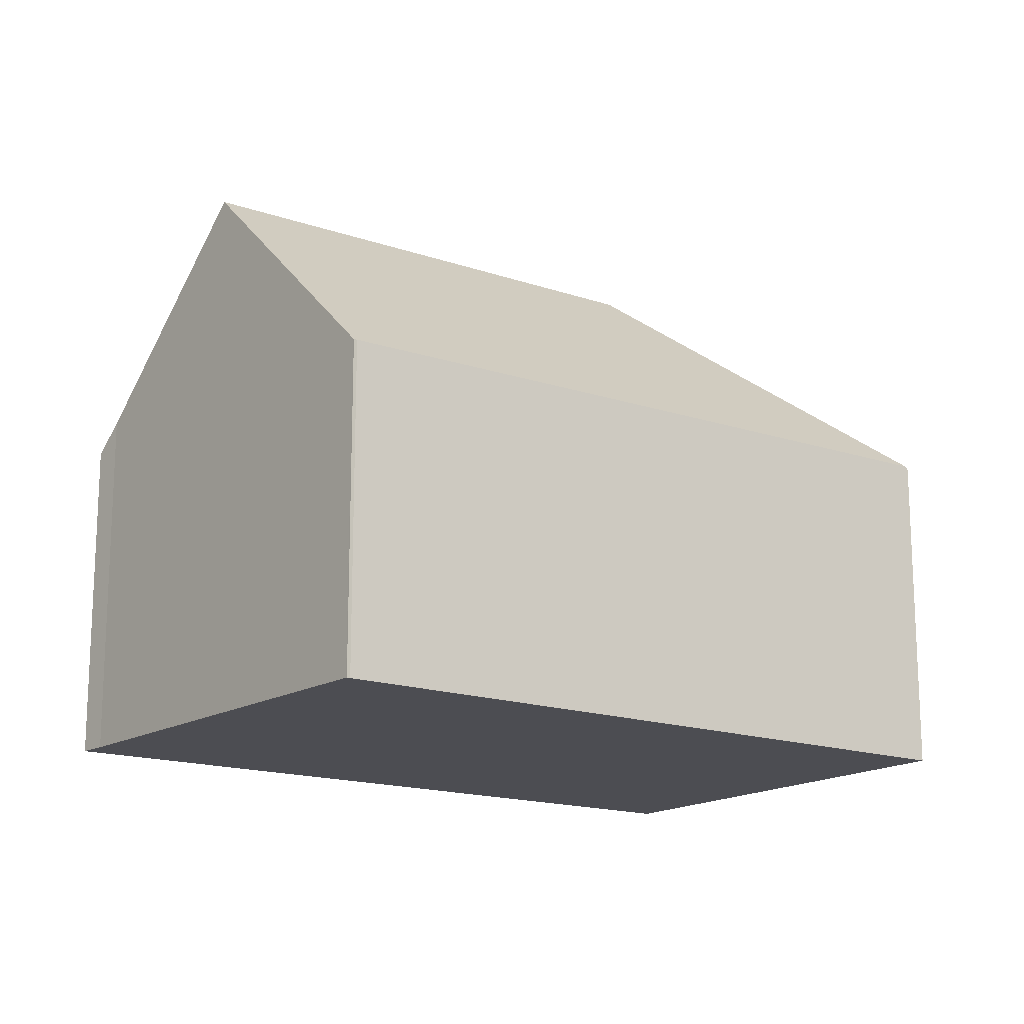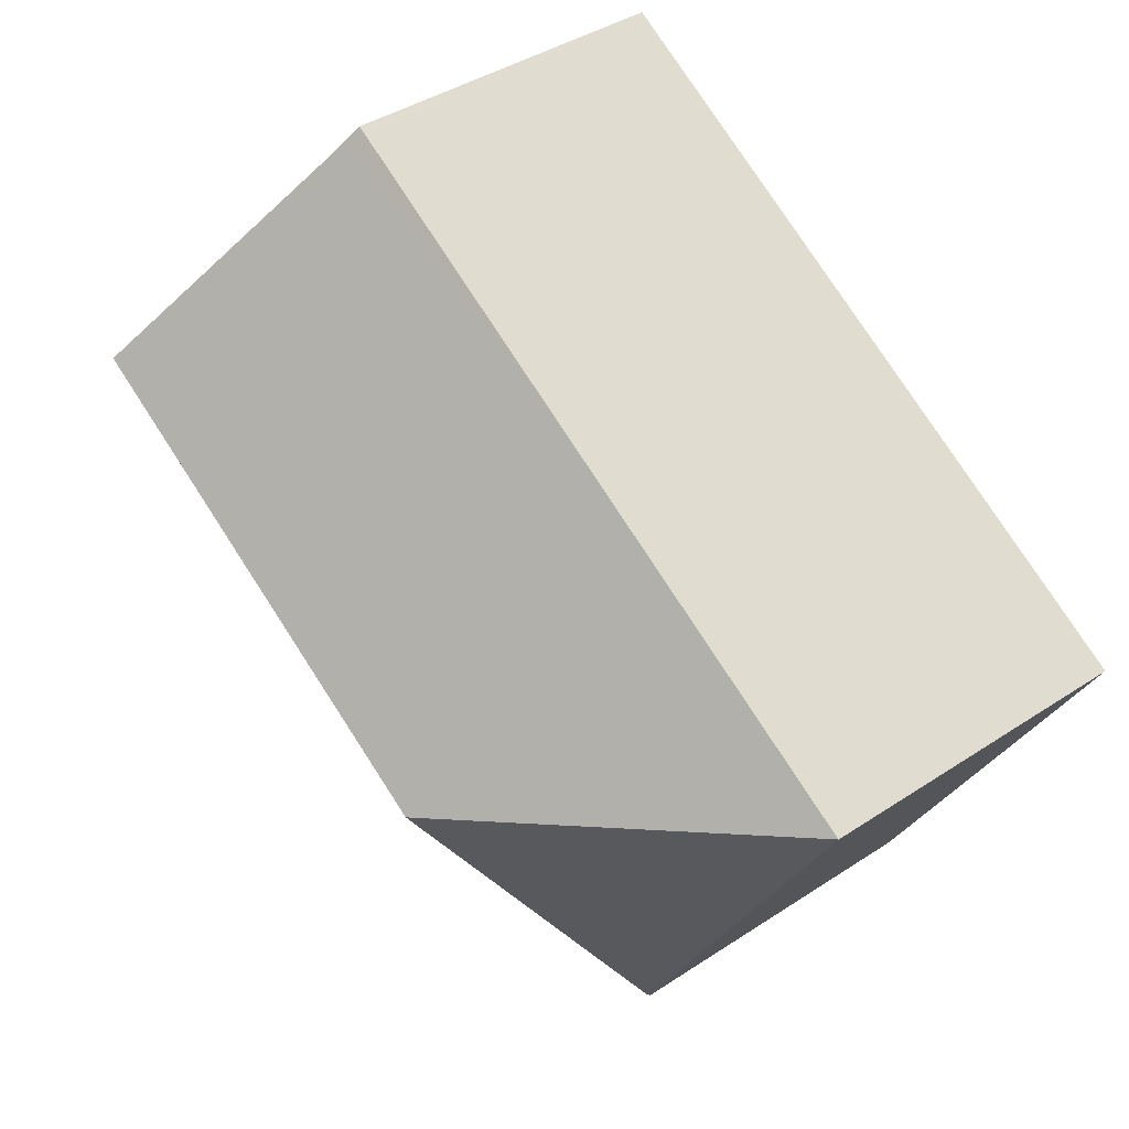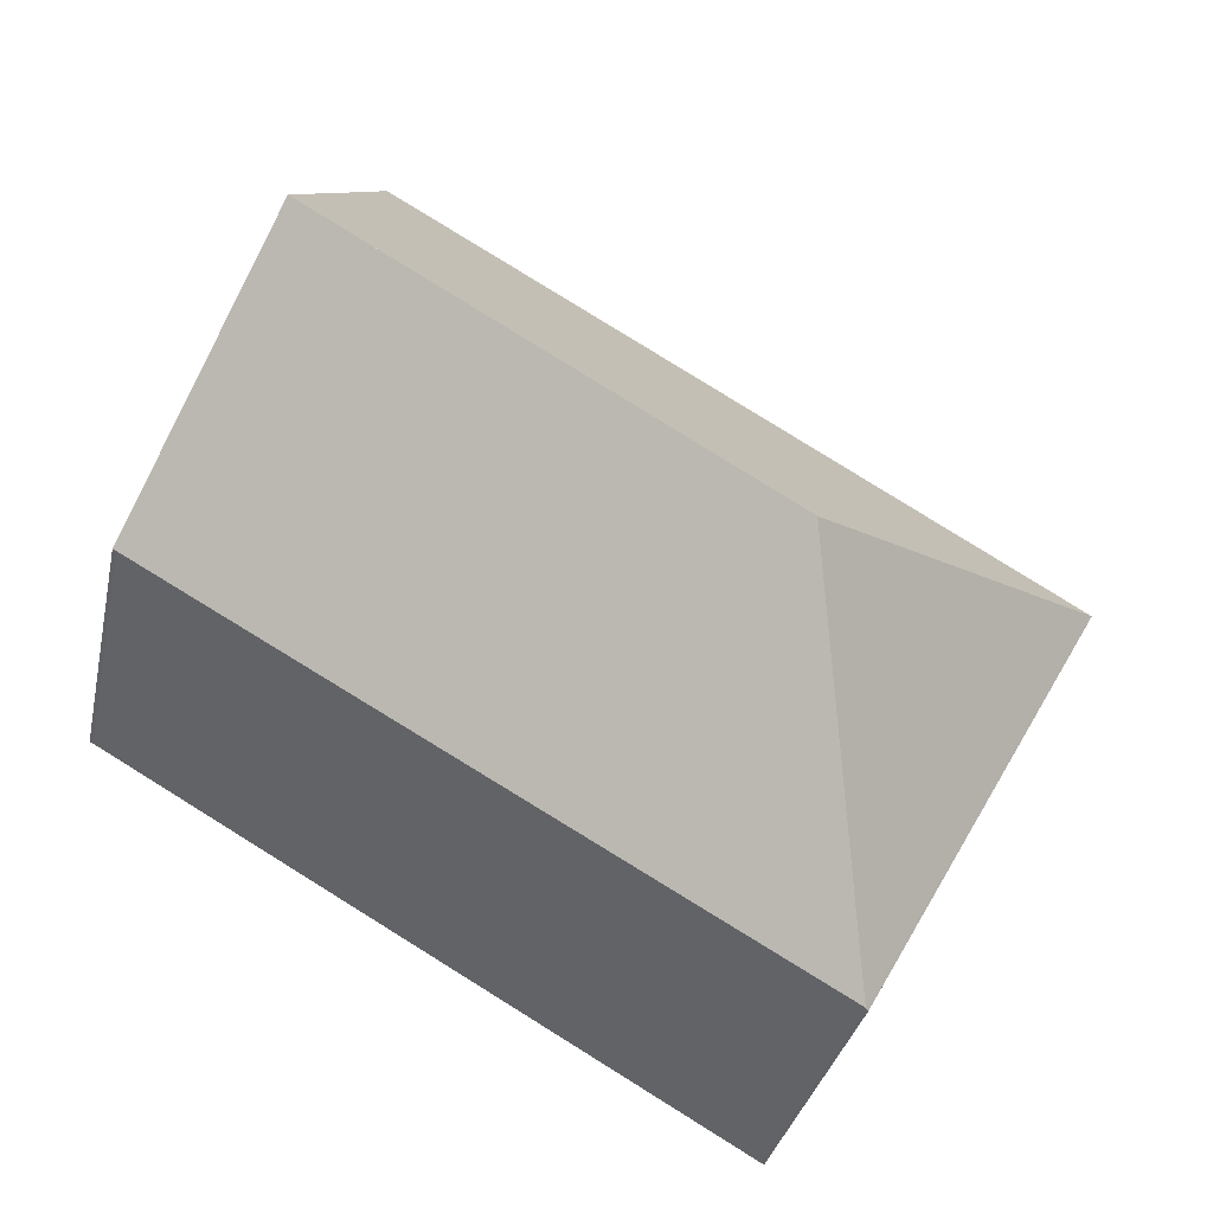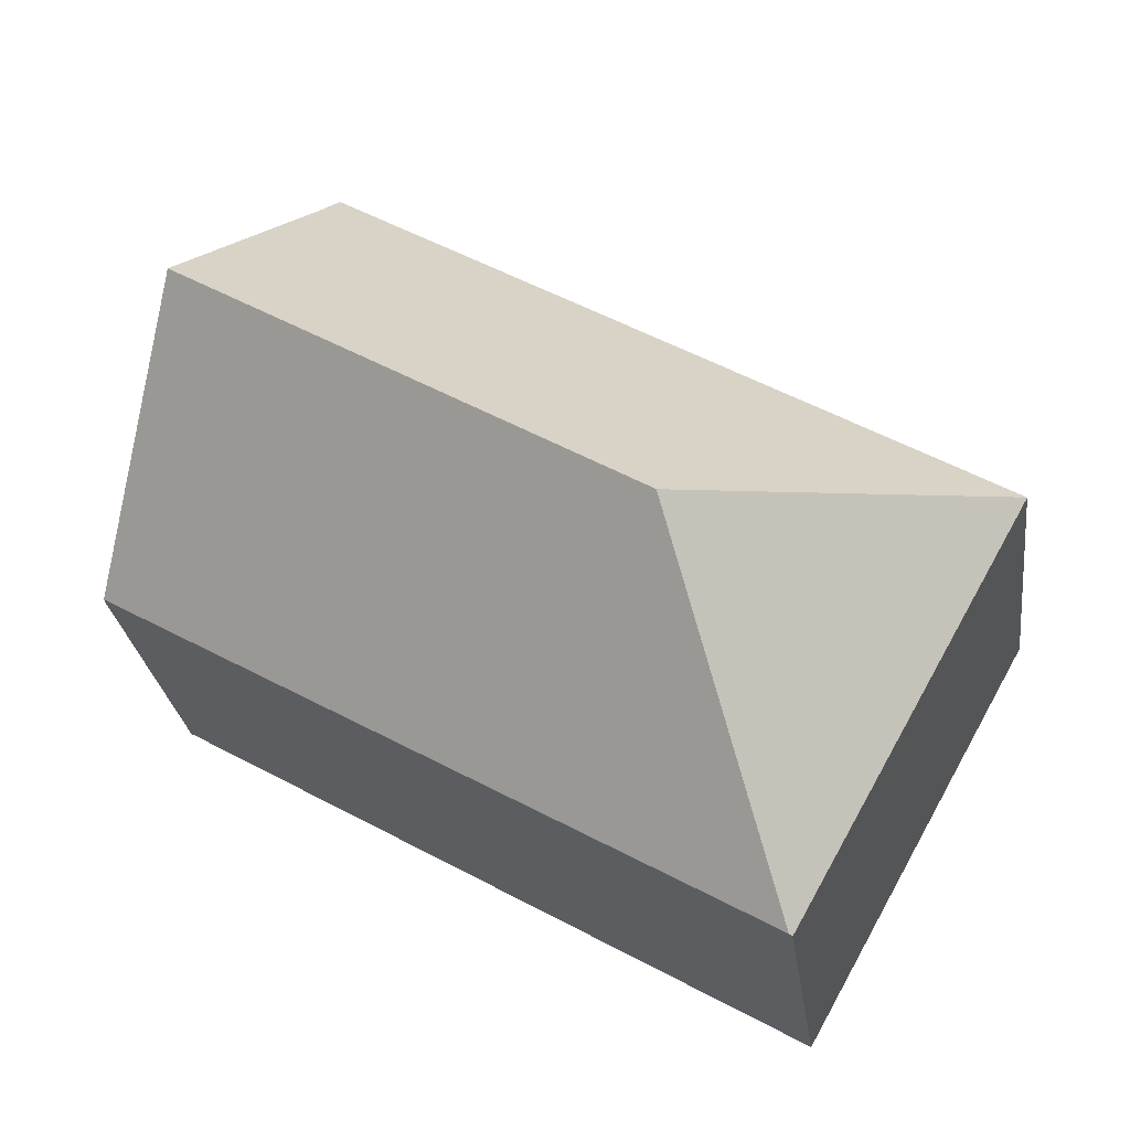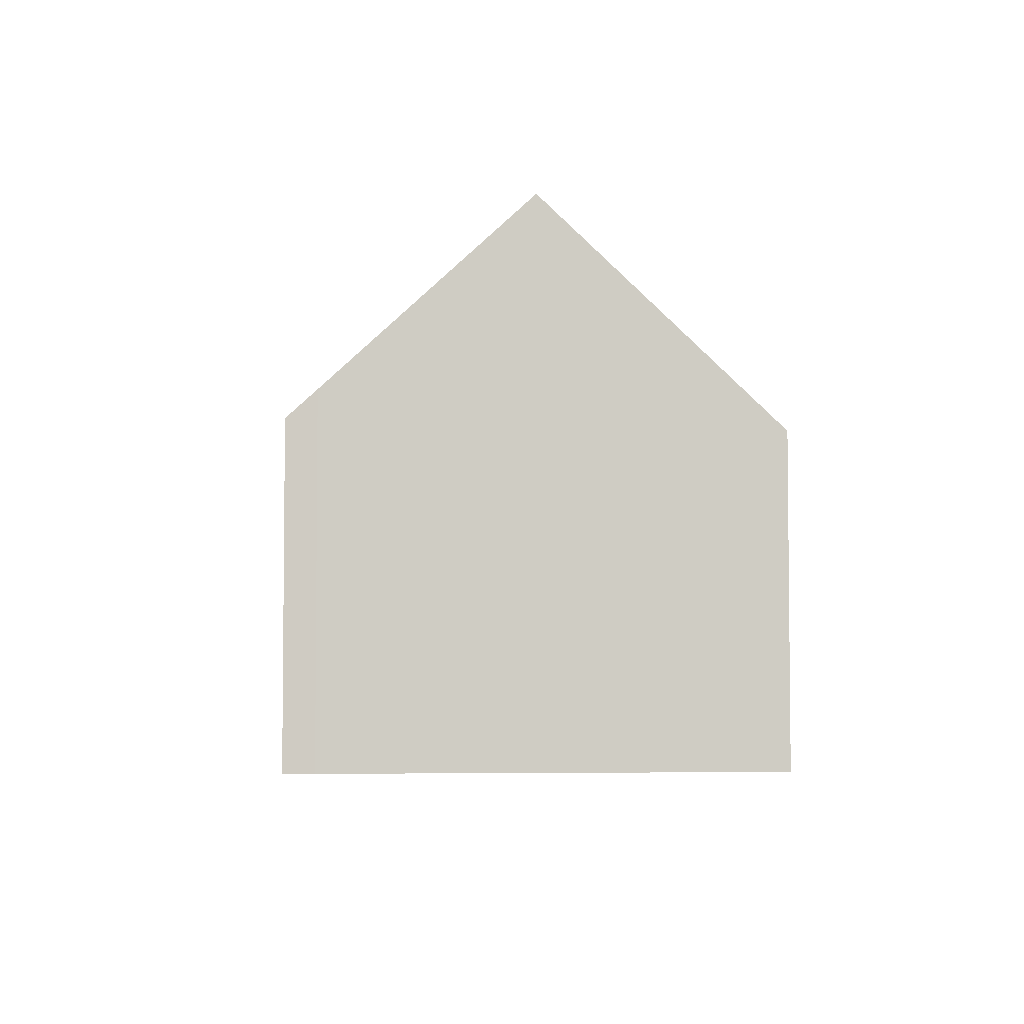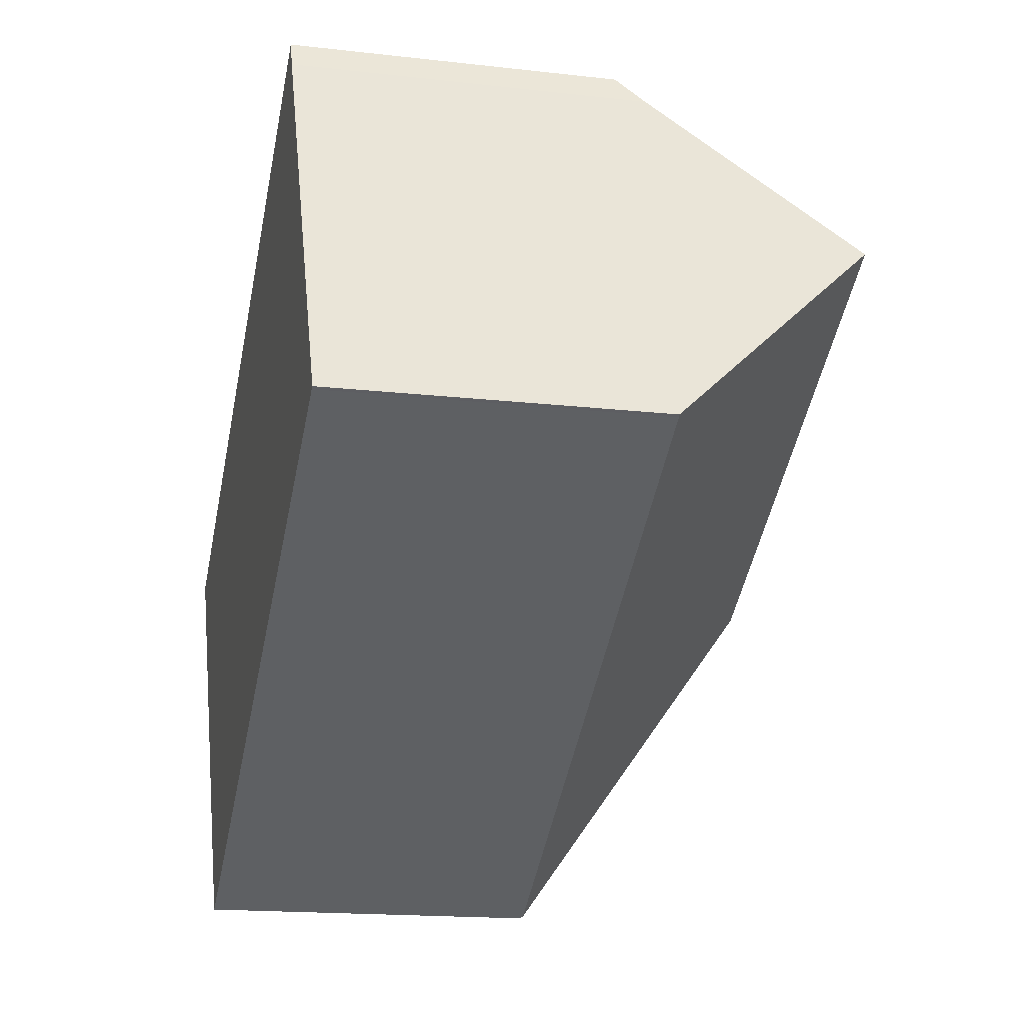
<metadata>
{"format":"obj","ext":"obj","renderer":"f3d","projection":"perspective","resolution":1024,"background":"white","views":[{"elev":-16.3,"azim":114.5,"up":"+Y"},{"elev":40.4,"azim":-129.1,"up":"+Z"},{"elev":-33.1,"azim":168.0,"up":"+Z"},{"elev":-26.8,"azim":-172.5,"up":"+Z"},{"elev":-4.6,"azim":57.0,"up":"+Y"},{"elev":-16.7,"azim":76.9,"up":"+Z"}]}
</metadata>
<code>
v  14.82 7.718 8.313
v  14.66 7.415 8.596
v  14.69 7.415 8.613
v  14.59 7.414 8.555
v  14.38 7.414 8.437
v  8.261 7.415 4.845
v  6.393 7.415 3.749
v  14.96 8.042 7.992
v  0 7.414 4.54e-16
v  7.173 12.33 -1.941
v  17.02 12.33 3.836
v  16.98 12.33 3.813
v  18.15 7.321 -1.766
v  5.223 7.483 -9.148
v  19.36 7.306 -1.076
v  19.43 7.321 -1.018
v  19.44 7.297 -1.041
v  17.41 11.52 3.043
v  5.159 7.414 -9.184
v  14.66 -5.264e-16 8.596
v  14.69 -5.274e-16 8.613
v  0 0 0
v  6.393 -2.296e-16 3.749
v  8.261 -2.967e-16 4.845
v  14.38 -5.166e-16 8.437
v  14.59 -5.238e-16 8.555
v  14.96 -4.894e-16 7.992
v  14.82 -5.09e-16 8.313
v  17.02 -2.349e-16 3.836
v  19.43 6.233e-17 -1.018
v  17.41 -1.863e-16 3.043
v  19.44 6.374e-17 -1.041
v  19.36 6.589e-17 -1.076
v  18.15 1.081e-16 -1.766
v  5.223 5.602e-16 -9.148
v  5.159 5.624e-16 -9.184
g defaultobject
f 1 2 3
f 2 1 4
f 4 1 5
f 5 1 6
f 6 1 7
f 7 1 8
f 7 8 9
f 9 8 10
f 10 8 11
f 10 11 12
f 10 13 14
f 13 10 12
f 13 12 15
f 15 12 16
f 15 16 17
f 16 12 18
f 18 12 11
f 9 14 19
f 14 9 10
f 20 3 2
f 3 20 21
f 22 7 9
f 7 22 23
f 7 23 6
f 6 23 5
f 5 23 24
f 5 24 25
f 5 25 4
f 4 25 2
f 2 25 26
f 2 26 20
f 1 27 8
f 27 1 3
f 27 3 21
f 27 21 28
f 8 18 11
f 18 8 27
f 18 27 16
f 16 27 29
f 16 29 30
f 30 29 31
f 30 17 16
f 17 30 32
f 17 33 15
f 33 17 32
f 33 13 15
f 13 33 14
f 14 33 34
f 14 34 35
f 14 35 19
f 19 35 36
f 36 9 19
f 9 36 22
f 30 33 32
f 35 22 36
f 22 35 34
f 22 34 33
f 22 33 30
f 22 30 31
f 22 31 29
f 22 29 27
f 22 27 23
f 23 27 28
f 23 28 24
f 24 28 25
f 25 28 20
f 20 28 21
f 25 20 26

</code>
